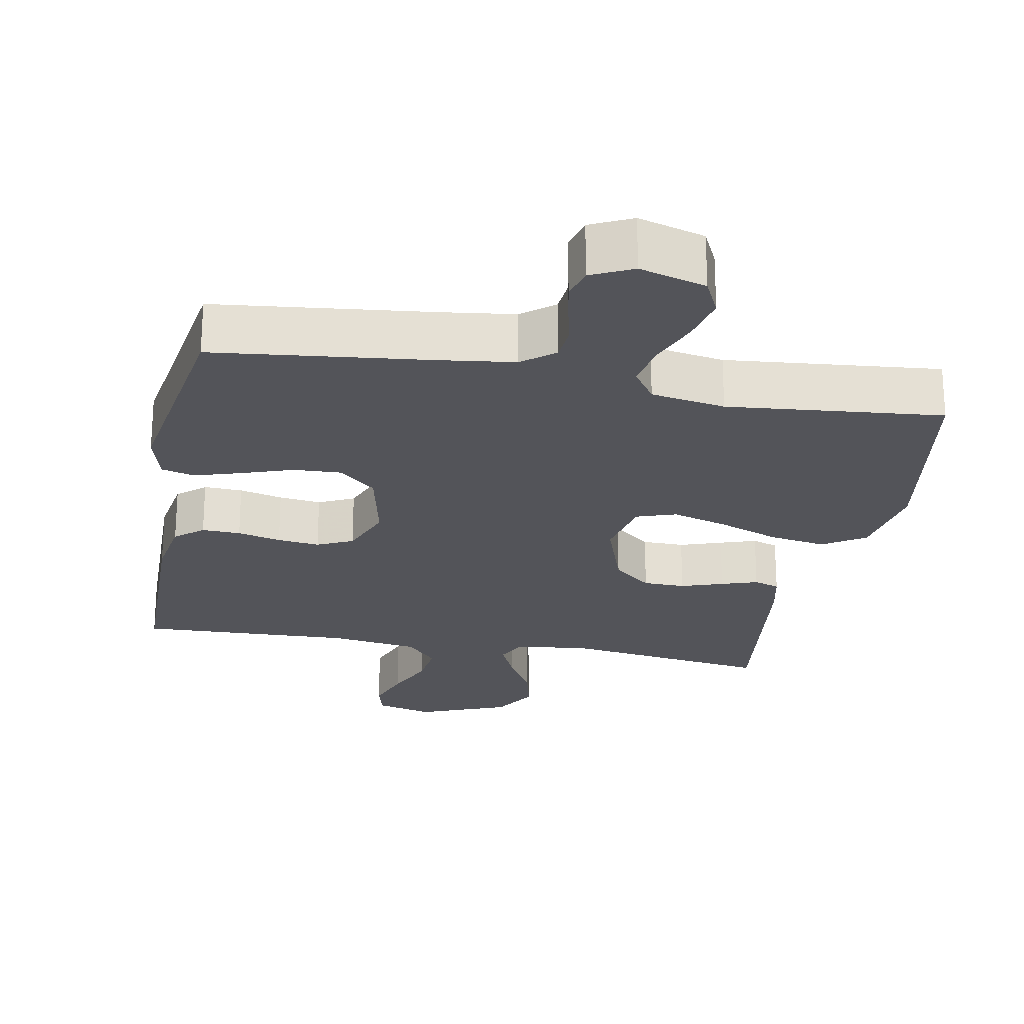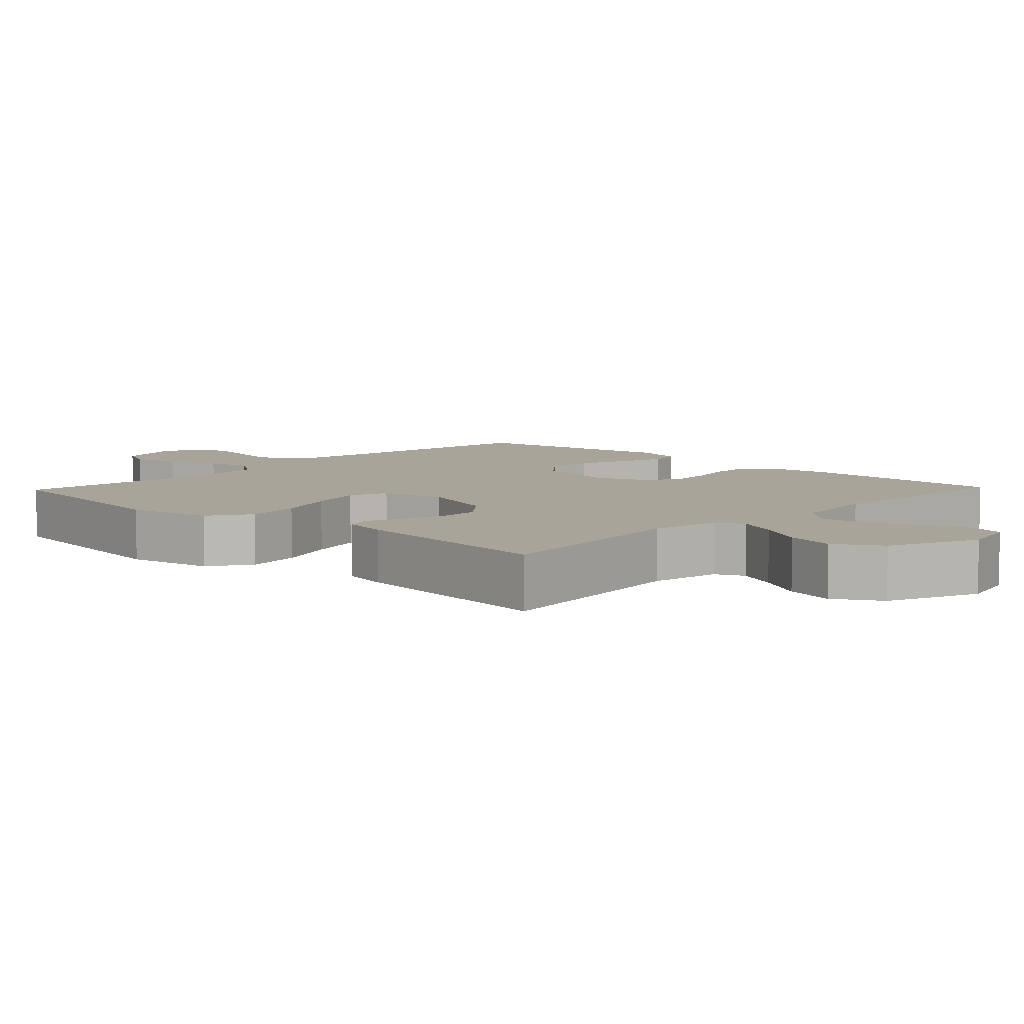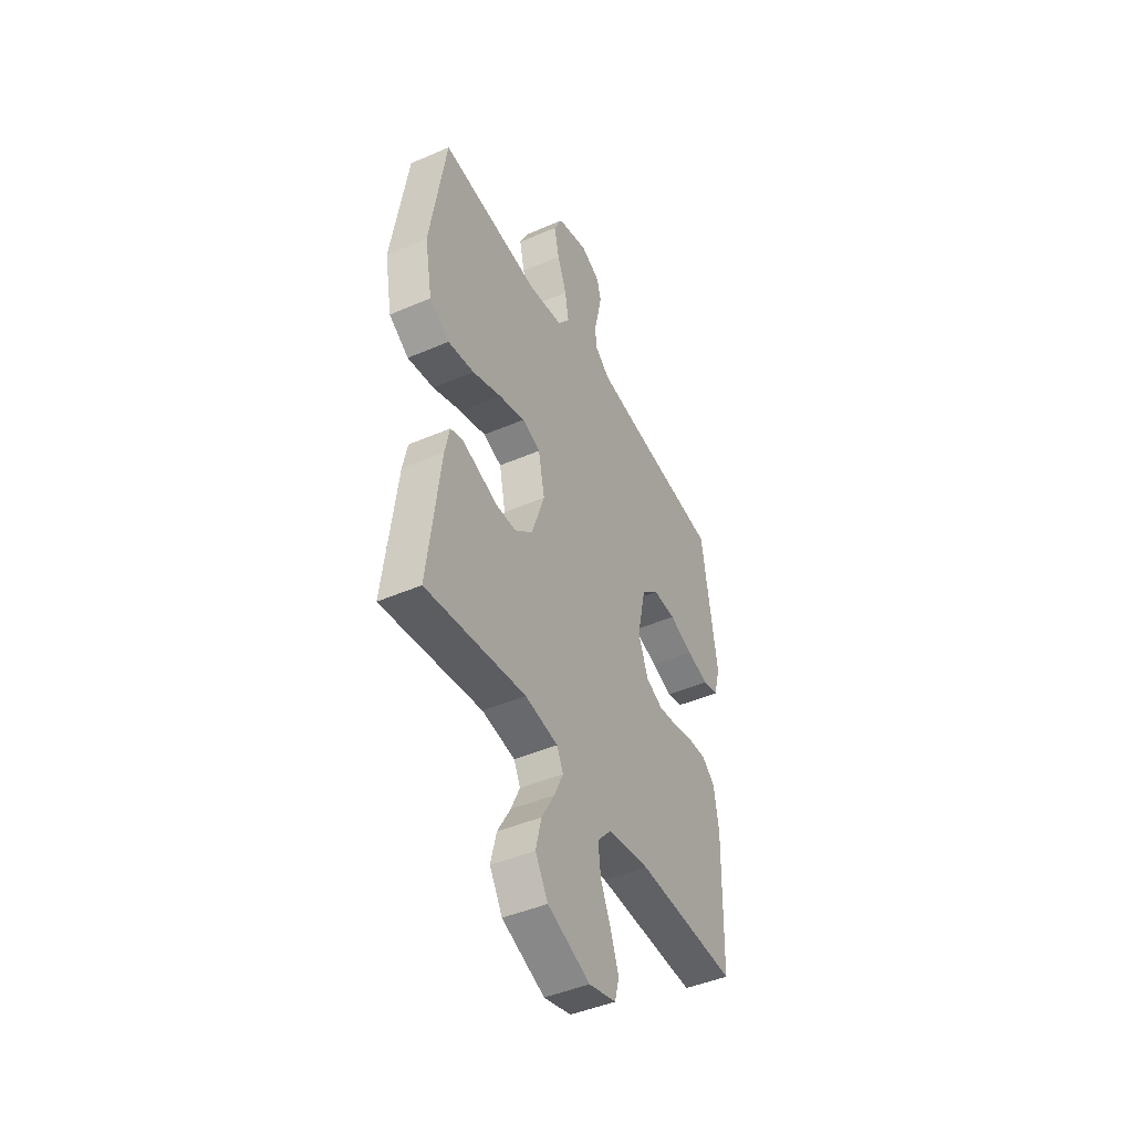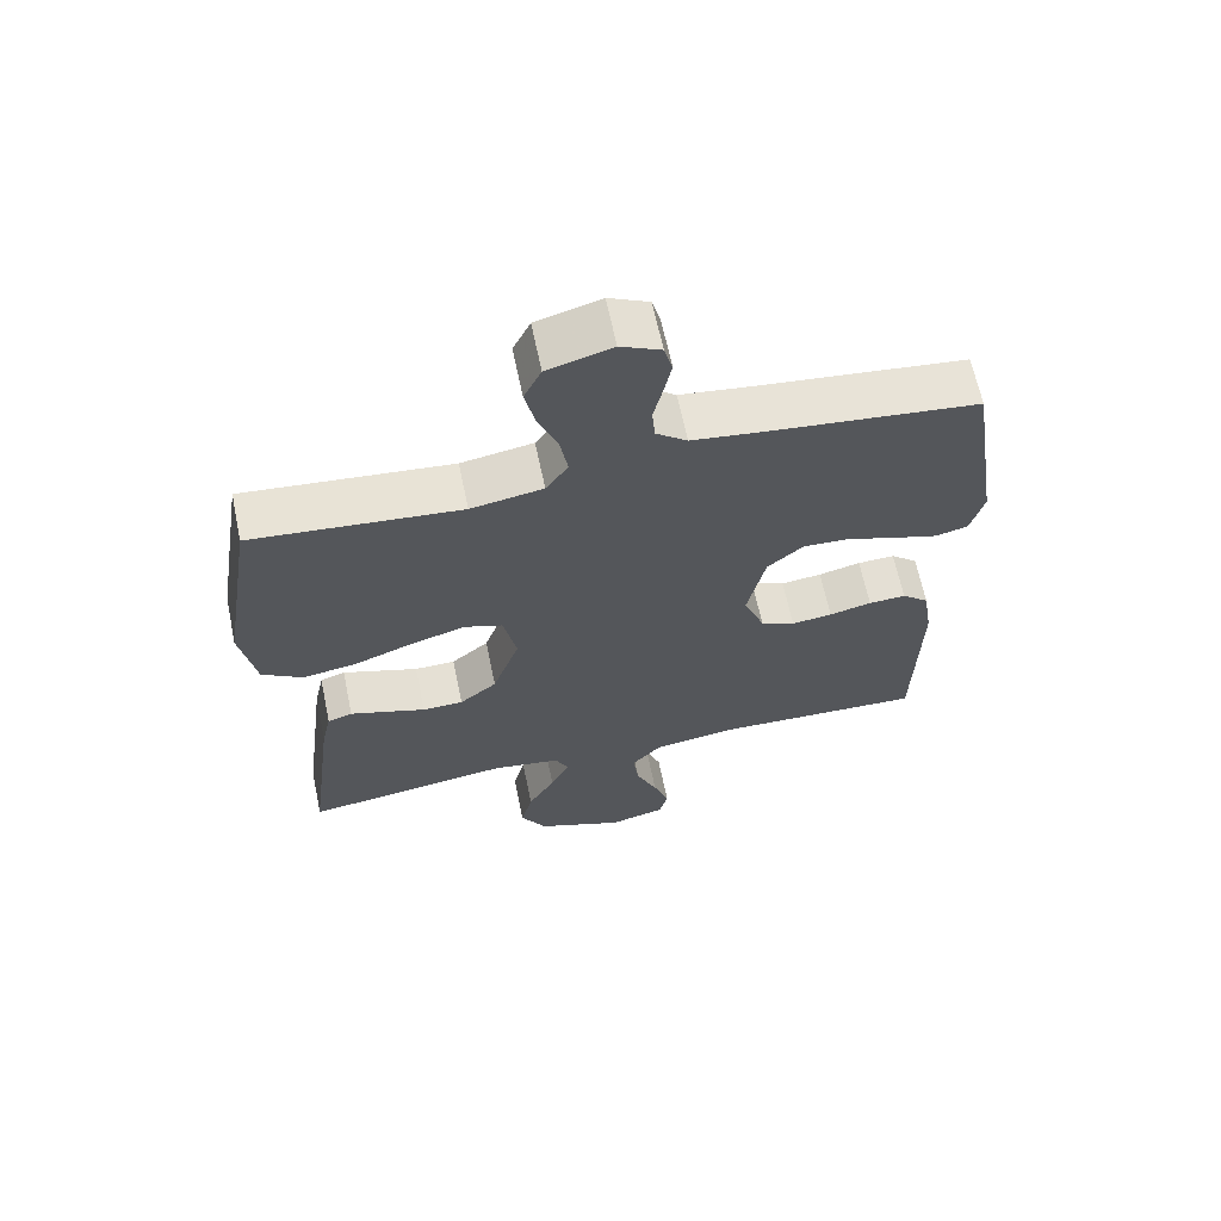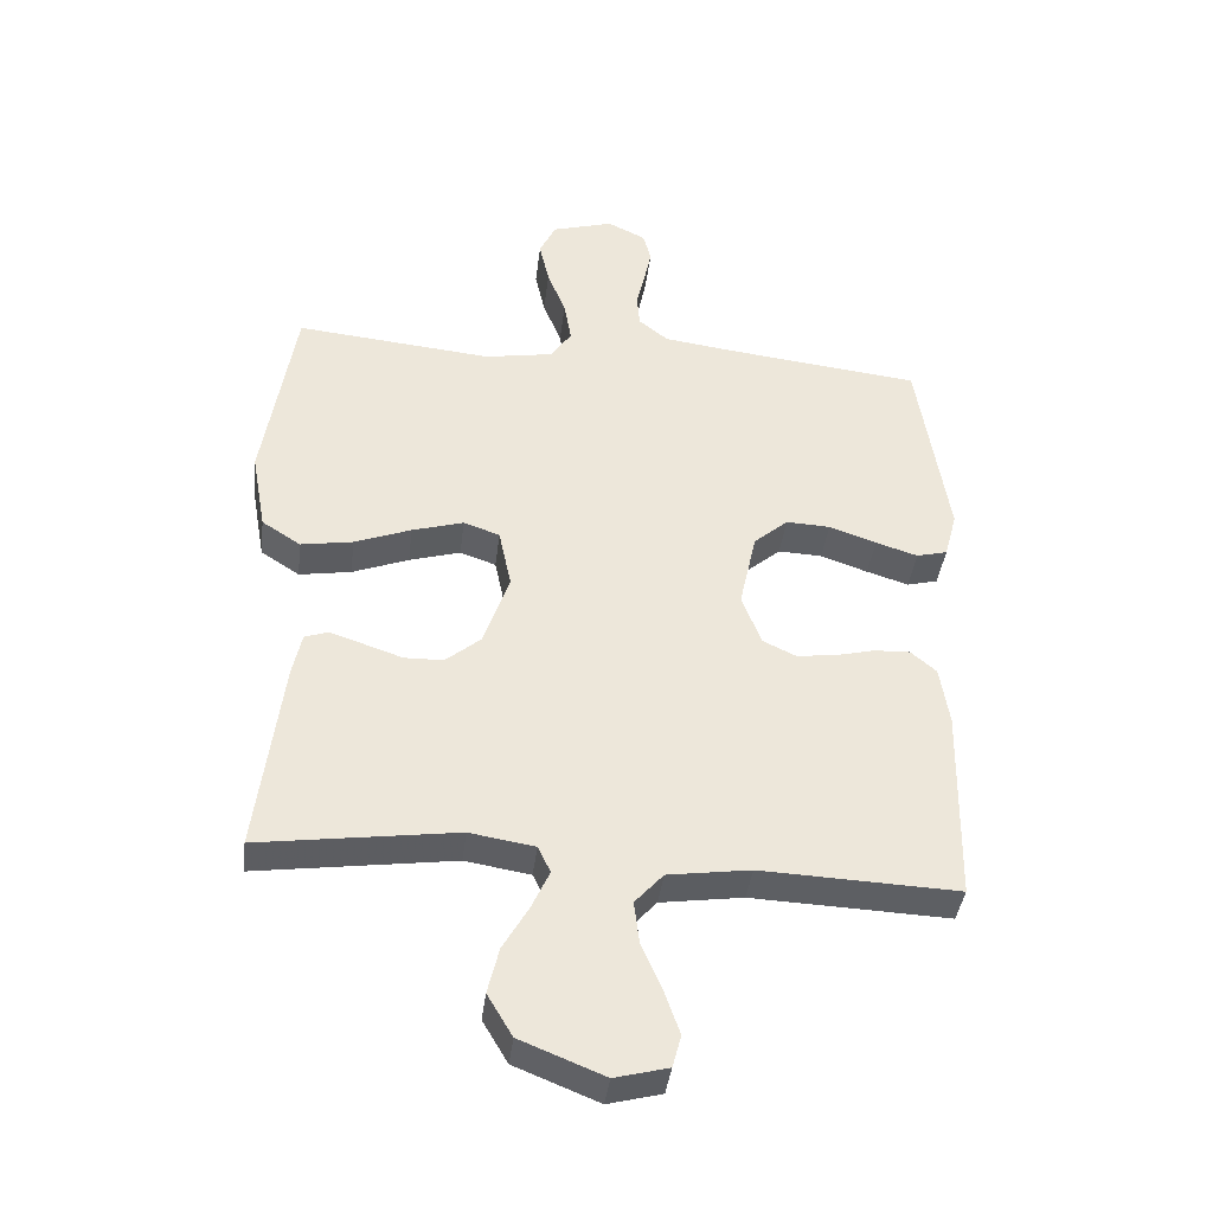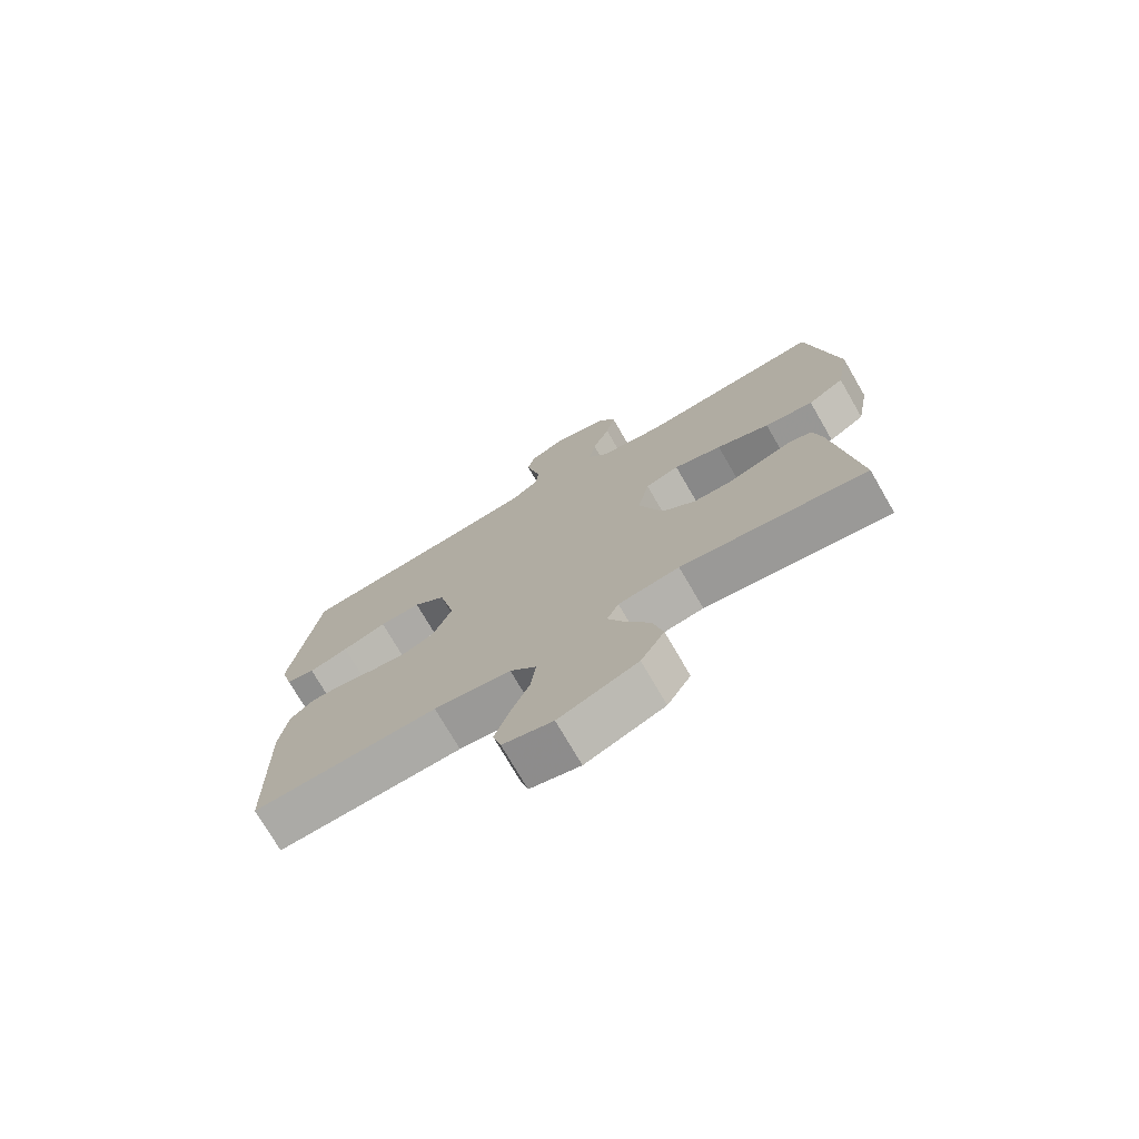
<metadata>
{"format":"obj","ext":"obj","renderer":"f3d","projection":"perspective","resolution":1024,"background":"white","views":[{"elev":-23.7,"azim":-10.7,"up":"+Y"},{"elev":7.1,"azim":133.6,"up":"+Y"},{"elev":-44.9,"azim":116.6,"up":"+Z"},{"elev":64.9,"azim":168.2,"up":"+Z"},{"elev":-39.7,"azim":173.1,"up":"+Z"},{"elev":-74.4,"azim":30.1,"up":"+Z"}]}
</metadata>
<code>
v 0.5 0.07 0.5
v 0.548 0.07 0.2
v 0.526 0.07 0.079
v 0.467 0.07 0.041
v 0.388 0.07 0.054
v 0.302 0.07 0.087
v 0.224 0.07 0.11
v 0.169 0.07 0.091
v 0.15 0.07 0
v 0.189 0.07 -0.114
v 0.243 0.07 -0.159
v 0.302 0.07 -0.16
v 0.361 0.07 -0.14
v 0.412 0.07 -0.123
v 0.448 0.07 -0.135
v 0.462 0.07 -0.2
v 0.5 0.07 -0.5
v 0.2 0.07 -0.458
v 0.101 0.07 -0.474
v 0.082 0.07 -0.514
v 0.109 0.07 -0.573
v 0.148 0.07 -0.641
v 0.165 0.07 -0.711
v 0.127 0.07 -0.775
v 0 0.07 -0.826
v -0.081 0.07 -0.805
v -0.094 0.07 -0.756
v -0.071 0.07 -0.69
v -0.04 0.07 -0.619
v -0.032 0.07 -0.554
v -0.075 0.07 -0.506
v -0.2 0.07 -0.488
v -0.5 0.07 -0.5
v -0.506 0.07 -0.2
v -0.492 0.07 -0.11
v -0.453 0.07 -0.077
v -0.399 0.07 -0.079
v -0.338 0.07 -0.094
v -0.279 0.07 -0.101
v -0.229 0.07 -0.077
v -0.199 0.07 0
v -0.225 0.07 0.12
v -0.277 0.07 0.165
v -0.344 0.07 0.162
v -0.416 0.07 0.137
v -0.48 0.07 0.117
v -0.527 0.07 0.129
v -0.546 0.07 0.2
v -0.5 0.07 0.5
v -0.2 0.07 0.534
v -0.095 0.07 0.548
v -0.05 0.07 0.584
v -0.046 0.07 0.634
v -0.059 0.07 0.69
v -0.07 0.07 0.744
v -0.058 0.07 0.789
v 0 0.07 0.817
v 0.093 0.07 0.79
v 0.118 0.07 0.738
v 0.103 0.07 0.671
v 0.075 0.07 0.6
v 0.064 0.07 0.536
v 0.096 0.07 0.489
v 0.2 0.07 0.471
v 0.5 0 0.5
v 0.548 0 0.2
v 0.526 0 0.079
v 0.467 0 0.041
v 0.388 0 0.054
v 0.302 0 0.087
v 0.224 0 0.11
v 0.169 0 0.091
v 0.15 0 0
v 0.189 0 -0.114
v 0.243 0 -0.159
v 0.302 0 -0.16
v 0.361 0 -0.14
v 0.412 0 -0.123
v 0.448 0 -0.135
v 0.462 0 -0.2
v 0.5 0 -0.5
v 0.2 0 -0.458
v 0.101 0 -0.474
v 0.082 0 -0.514
v 0.109 0 -0.573
v 0.148 0 -0.641
v 0.165 0 -0.711
v 0.127 0 -0.775
v 0 0 -0.826
v -0.081 0 -0.805
v -0.094 0 -0.756
v -0.071 0 -0.69
v -0.04 0 -0.619
v -0.032 0 -0.554
v -0.075 0 -0.506
v -0.2 0 -0.488
v -0.5 0 -0.5
v -0.506 0 -0.2
v -0.492 0 -0.11
v -0.453 0 -0.077
v -0.399 0 -0.079
v -0.338 0 -0.094
v -0.279 0 -0.101
v -0.229 0 -0.077
v -0.199 0 0
v -0.225 0 0.12
v -0.277 0 0.165
v -0.344 0 0.162
v -0.416 0 0.137
v -0.48 0 0.117
v -0.527 0 0.129
v -0.546 0 0.2
v -0.5 0 0.5
v -0.2 0 0.534
v -0.095 0 0.548
v -0.05 0 0.584
v -0.046 0 0.634
v -0.059 0 0.69
v -0.07 0 0.744
v -0.058 0 0.789
v 0 0 0.817
v 0.093 0 0.79
v 0.118 0 0.738
v 0.103 0 0.671
v 0.075 0 0.6
v 0.064 0 0.536
v 0.096 0 0.489
v 0.2 0 0.471
f 59 60 61
f 58 59 61
f 57 58 61
f 56 57 61
f 55 56 61
f 54 55 61
f 53 54 61
f 52 53 61 62
f 51 52 62 63
f 48 49 50
f 47 48 50
f 46 47 50
f 45 46 50
f 44 45 50
f 50 51 63
f 44 50 63
f 43 44 63
f 36 37 38
f 35 36 38
f 34 35 38
f 33 34 38
f 32 33 38
f 31 32 38 39
f 30 31 39 40
f 27 28 29
f 26 27 29
f 25 26 29
f 24 25 29
f 23 24 29
f 22 23 29
f 21 22 29
f 20 21 29 30
f 30 40 41
f 20 30 41
f 19 20 41
f 16 17 18
f 15 16 18
f 14 15 18
f 13 14 18
f 12 13 18
f 11 12 18 19
f 4 5 6
f 3 4 6
f 2 3 6
f 1 2 6
f 64 1 6
f 64 6 7
f 64 7 8
f 63 64 8
f 43 63 8
f 42 43 8
f 19 41 42
f 11 19 42
f 10 11 42
f 9 10 42
f 8 9 42
f 125 124 123
f 125 123 122
f 125 122 121
f 125 121 120
f 125 120 119
f 125 119 118
f 125 118 117
f 126 125 117 116
f 127 126 116 115
f 114 113 112
f 114 112 111
f 114 111 110
f 114 110 109
f 114 109 108
f 127 115 114
f 127 114 108
f 127 108 107
f 102 101 100
f 102 100 99
f 102 99 98
f 102 98 97
f 102 97 96
f 103 102 96 95
f 104 103 95 94
f 93 92 91
f 93 91 90
f 93 90 89
f 93 89 88
f 93 88 87
f 93 87 86
f 93 86 85
f 94 93 85 84
f 105 104 94
f 105 94 84
f 105 84 83
f 82 81 80
f 82 80 79
f 82 79 78
f 82 78 77
f 82 77 76
f 83 82 76 75
f 70 69 68
f 70 68 67
f 70 67 66
f 70 66 65
f 70 65 128
f 71 70 128
f 72 71 128
f 72 128 127
f 72 127 107
f 72 107 106
f 106 105 83
f 106 83 75
f 106 75 74
f 106 74 73
f 106 73 72
f 1 65 66 2
f 2 66 67 3
f 3 67 68 4
f 4 68 69 5
f 5 69 70 6
f 6 70 71 7
f 7 71 72 8
f 8 72 73 9
f 9 73 74 10
f 10 74 75 11
f 11 75 76 12
f 12 76 77 13
f 13 77 78 14
f 14 78 79 15
f 15 79 80 16
f 16 80 81 17
f 17 81 82 18
f 18 82 83 19
f 19 83 84 20
f 20 84 85 21
f 21 85 86 22
f 22 86 87 23
f 23 87 88 24
f 24 88 89 25
f 25 89 90 26
f 26 90 91 27
f 27 91 92 28
f 28 92 93 29
f 29 93 94 30
f 30 94 95 31
f 31 95 96 32
f 32 96 97 33
f 33 97 98 34
f 34 98 99 35
f 35 99 100 36
f 36 100 101 37
f 37 101 102 38
f 38 102 103 39
f 39 103 104 40
f 40 104 105 41
f 41 105 106 42
f 42 106 107 43
f 43 107 108 44
f 44 108 109 45
f 45 109 110 46
f 46 110 111 47
f 47 111 112 48
f 48 112 113 49
f 49 113 114 50
f 50 114 115 51
f 51 115 116 52
f 52 116 117 53
f 53 117 118 54
f 54 118 119 55
f 55 119 120 56
f 56 120 121 57
f 57 121 122 58
f 58 122 123 59
f 59 123 124 60
f 60 124 125 61
f 61 125 126 62
f 62 126 127 63
f 63 127 128 64
f 64 128 65 1

</code>
